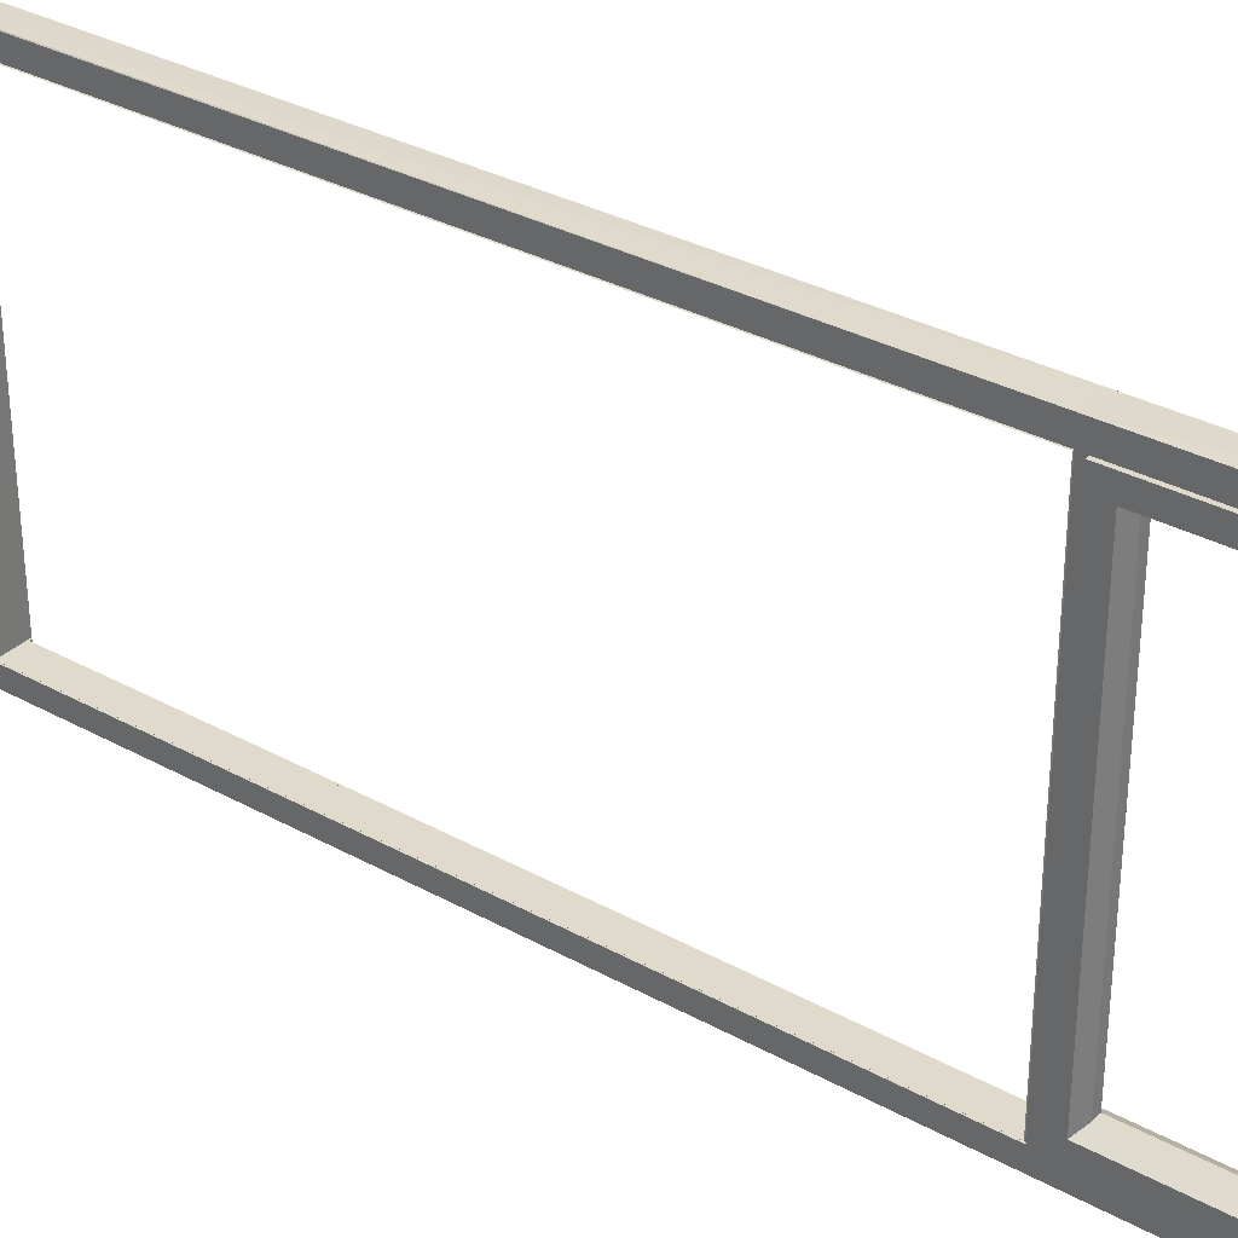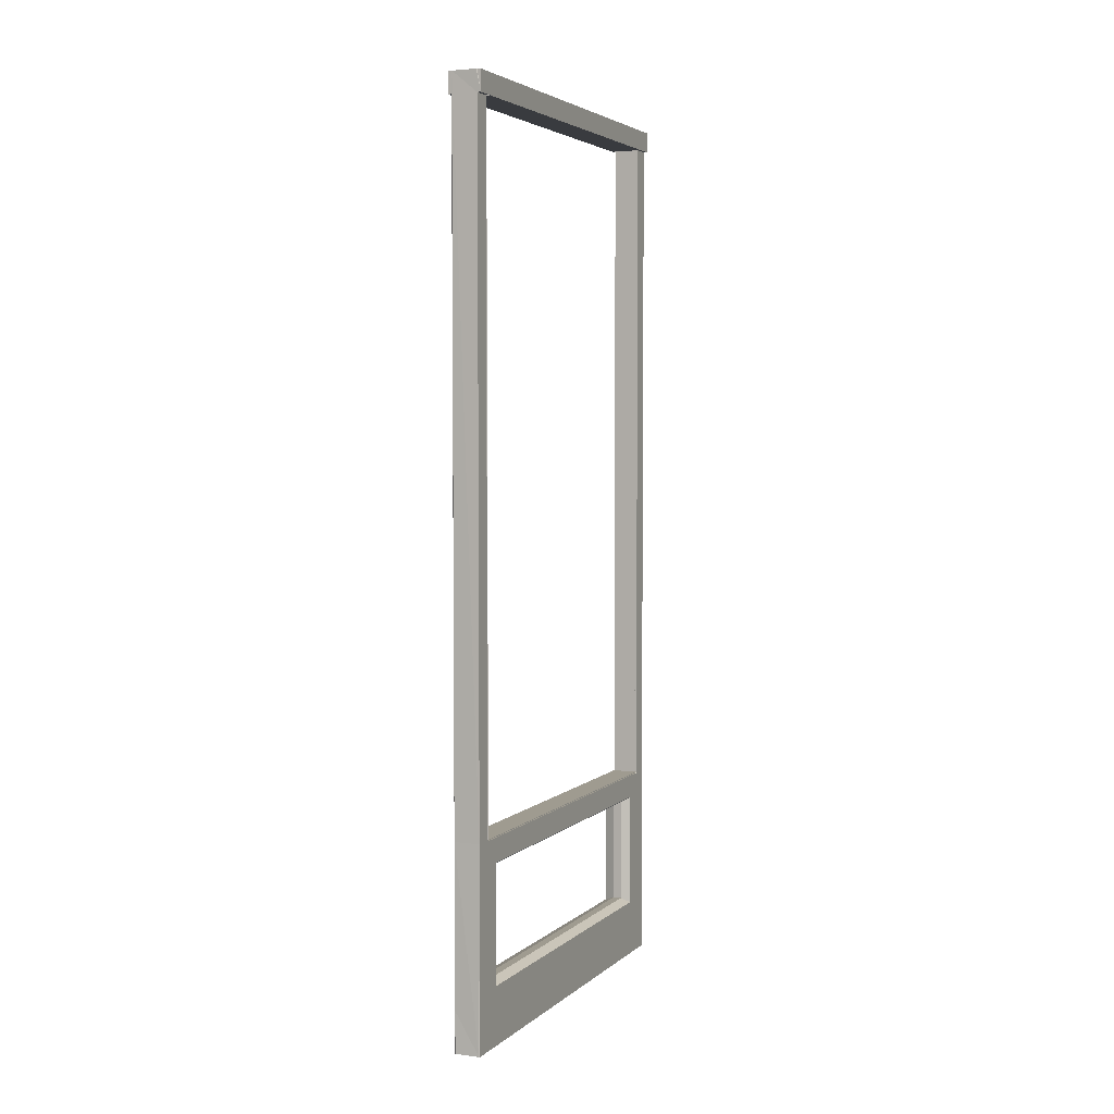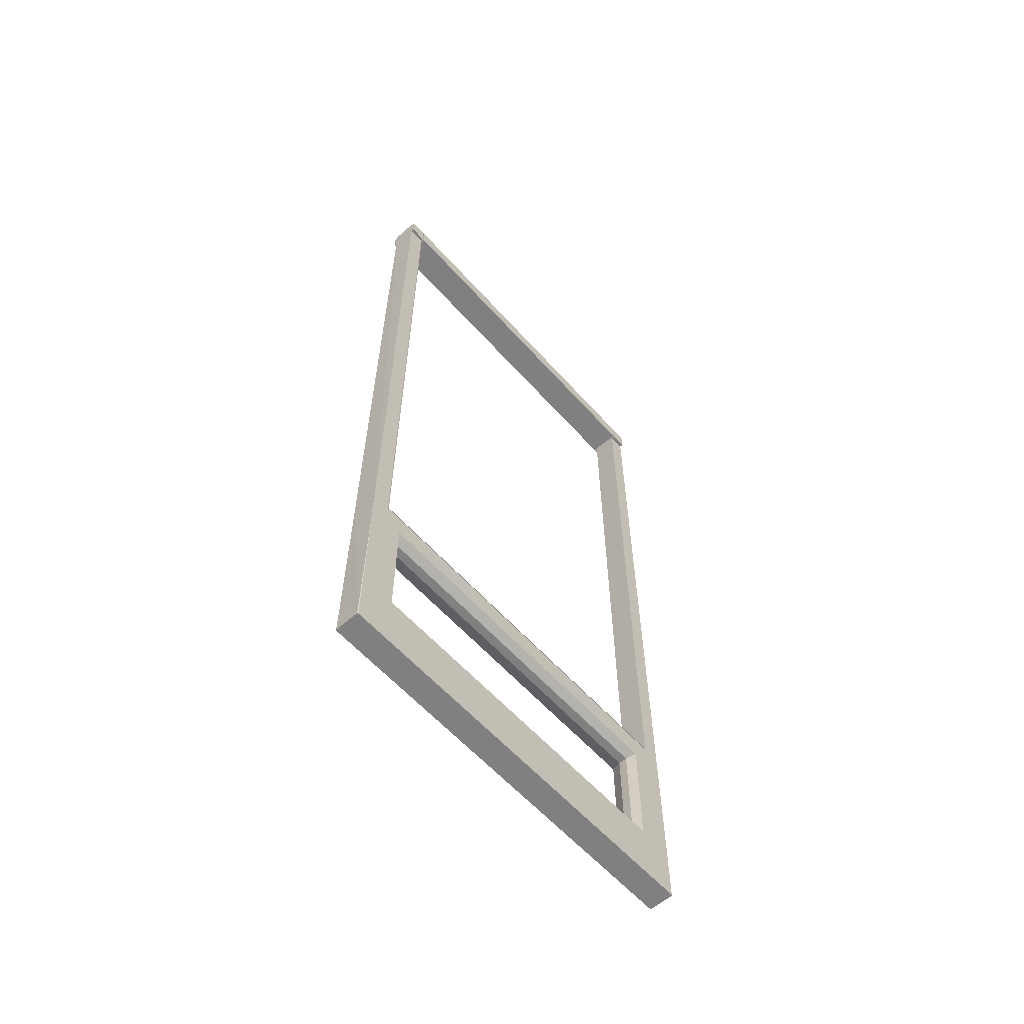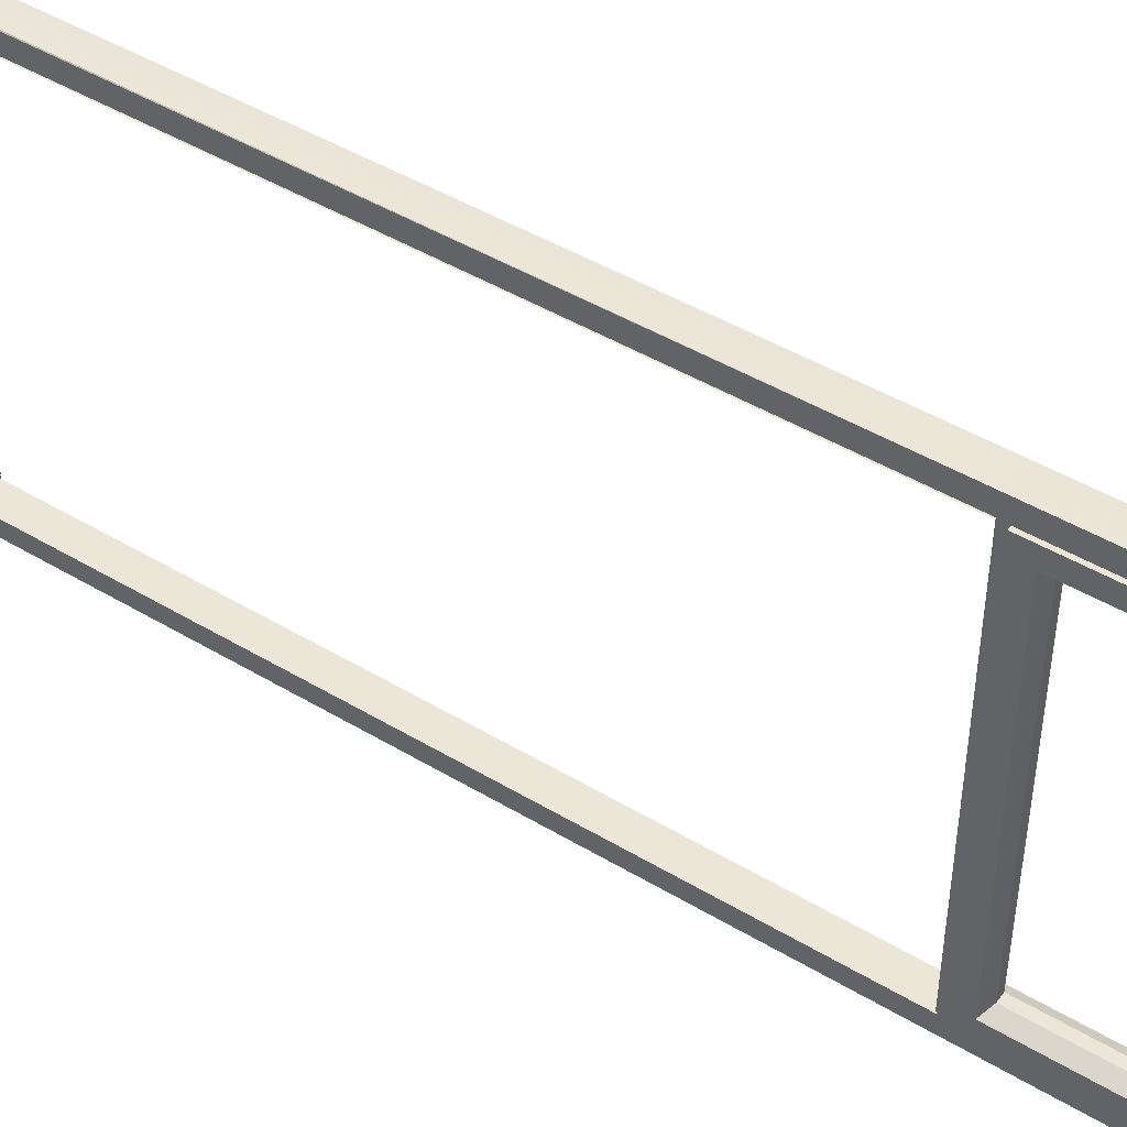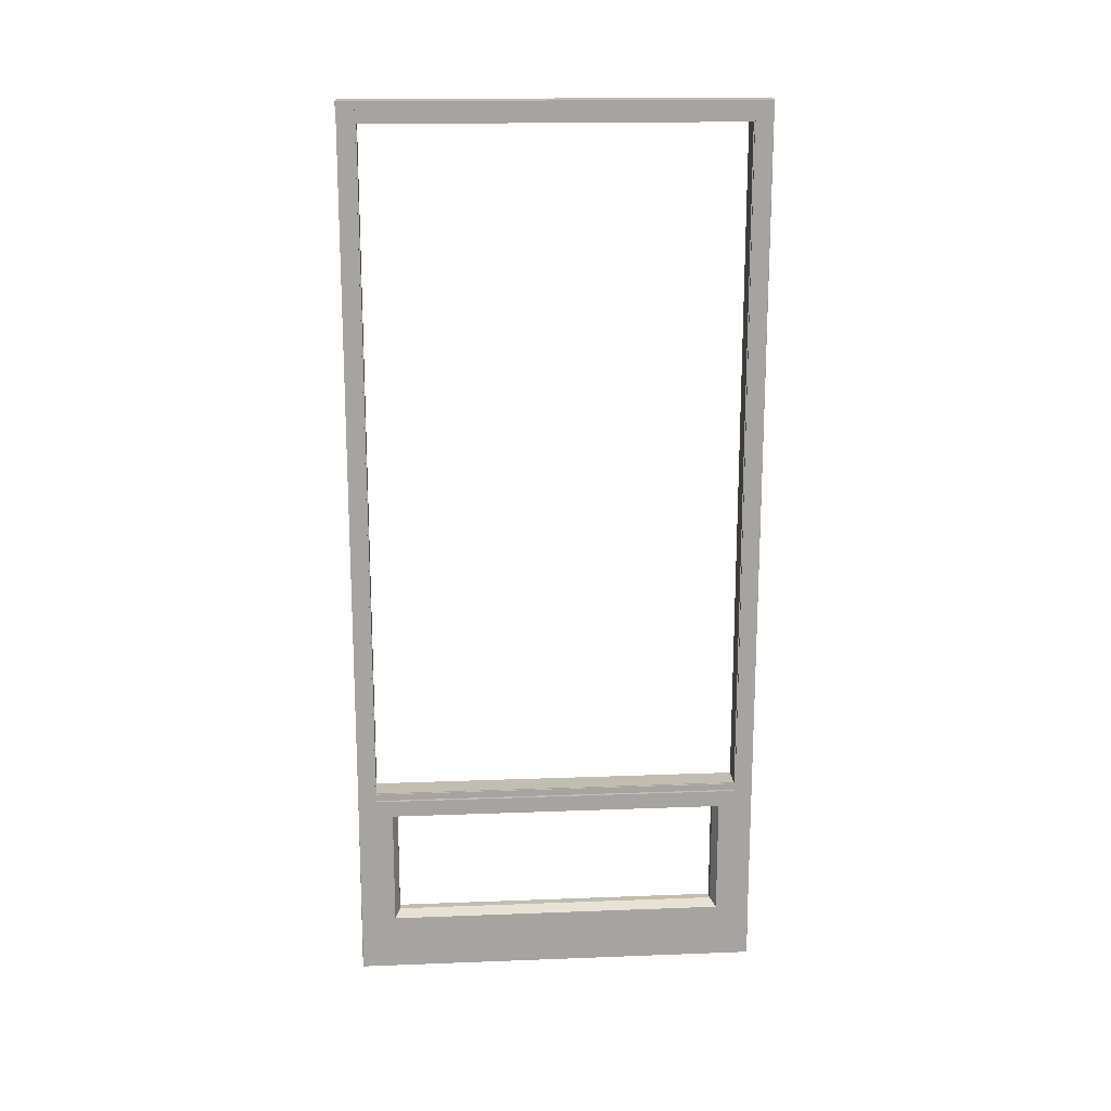
<metadata>
{"format":"obj","ext":"obj","renderer":"f3d","projection":"perspective","resolution":1024,"background":"white","views":[{"elev":32.5,"azim":-52.4,"up":"+Z"},{"elev":4.0,"azim":23.7,"up":"+Y"},{"elev":-60.0,"azim":41.6,"up":"+Y"},{"elev":46.1,"azim":-55.5,"up":"+Z"},{"elev":17.0,"azim":-94.4,"up":"+Y"}]}
</metadata>
<code>
v -0.0375 0.27 0.562
v 0.0375 -2.22 0.56
v -0.0375 -2.22 0.56
v -0.0375 0.4 0.613
v 0.0375 -2.22 0.613
v 0.0375 0.4 0.613
v -0.0375 -2.22 0.613
v 0.0375 0.34 0.562
v -0.0375 0.34 0.558
v 0.0375 0.34 0.613
v -0.0375 0.34 0.613
v 0.0375 0.27 0.558
v 0.0375 0.27 0.613
v 0.0375 -1.64 0.562
v -0.0375 -1.642 0.56
v 0.0375 -1.64 0.613
v 0.0375 -1.662 0.56
v -0.0375 -1.662 0.56
v 0.0375 -1.662 0.613
v 0.0375 -2.102 0.56
v -0.0375 -2.102 0.56
v -0.0375 -2.102 0.613
v 0.0375 -1.54 0.558
v -0.0375 -1.54 0.562
v -0.0375 -1.642 0.4585
v 0.0375 -1.638 0.4585
v 0.0475 0.4 0.613
v 0.0475 0.4 0.562
v 0.0475 0.34 0.562
v -0.0475 0.34 0.613
v -0.0475 0.34 0.558
v -0.0475 0.4 0.558
v -0.0125 -1.726 0.4958
v -0.0125 -2.038 0.4958
v 0.0125 -2.038 0.4958
v 0.0125 -1.726 0.4958
v -0.0355 0.4 0.615
v 0.0355 -2.22 0.615
v 0.0355 0.4 0.615
v -0.0355 -2.22 0.615
v -0.0375 0.27 0.613
v -0.0375 -1.64 0.613
v -0.0375 -1.662 0.613
v 0.0375 -2.102 0.613
v 0.0475 0.34 0.613
v -0.0475 0.4 0.613
v -0.0375 0.4 0.56
v 0.0375 0.4 0.56
v 0.0375 0.4 0.4585
v -0.0375 0.4 0.4585
v -0.0475 0.4 0.4585
v -0.0475 0.34 0.4585
v -0.0375 0.34 0.4585
v 0.0375 0.34 0.4585
v 0.0475 0.34 0.4585
v 0.0475 0.4 0.4585
v -0.0375 0.27 -0.533
v 0.0375 -2.22 -0.535
v -0.0375 -2.22 -0.535
v -0.0375 0.4 -0.588
v 0.0375 -2.22 -0.588
v 0.0375 0.4 -0.588
v -0.0375 -2.22 -0.588
v 0.0375 0.34 -0.537
v -0.0375 0.34 -0.537
v 0.0375 0.34 -0.588
v -0.0375 0.34 -0.588
v 0.0375 0.27 -0.537
v 0.0375 0.27 -0.588
v 0.0375 -1.64 -0.537
v -0.0375 -1.642 -0.535
v 0.0375 -1.64 -0.588
v 0.0375 -1.662 -0.535
v -0.0375 -1.662 -0.535
v 0.0375 -1.662 -0.588
v 0.0375 -2.102 -0.535
v -0.0375 -2.102 -0.535
v -0.0375 -2.102 -0.588
v 0.0375 -1.54 -0.537
v -0.0375 -1.54 -0.533
v -0.0375 -1.642 -0.4335
v 0.0375 -1.638 -0.4335
v 0.0475 0.4 -0.588
v 0.0475 0.4 -0.537
v 0.0475 0.34 -0.533
v -0.0475 0.34 -0.588
v -0.0475 0.34 -0.537
v -0.0475 0.4 -0.537
v -0.0125 -1.726 -0.4708
v -0.0125 -2.038 -0.4708
v 0.0125 -2.038 -0.4708
v 0.0125 -1.726 -0.4708
v -0.0355 0.4 -0.59
v 0.0355 -2.22 -0.59
v 0.0355 0.4 -0.59
v -0.0355 -2.22 -0.59
v -0.0375 0.27 -0.588
v -0.0375 -1.64 -0.588
v -0.0375 -1.662 -0.588
v 0.0375 -2.102 -0.588
v 0.0475 0.34 -0.588
v -0.0475 0.4 -0.588
v -0.0375 0.4 -0.535
v 0.0375 0.4 -0.535
v 0.0375 0.4 -0.4335
v -0.0375 0.4 -0.4335
v -0.0475 0.4 -0.4335
v -0.0475 0.34 -0.4335
v -0.0375 0.34 -0.4335
v 0.0375 0.34 -0.4335
v 0.0475 0.34 -0.4335
v 0.0475 0.4 -0.4335
v -0.0375 0.27 0.558
v 0.0375 0.34 0.558
v -0.0375 0.34 0.562
v 0.0375 0.27 0.562
v 0.0375 -1.638 0.558
v 0.0375 -1.642 0.56
v -0.0375 -1.638 0.558
v -0.0375 -1.64 0.562
v 0.0375 -1.54 0.562
v -0.0375 -1.54 0.558
v -0.0375 -1.638 0.4585
v 0.0375 -1.642 0.4585
v 0.0455 0.4 0.56
v 0.0475 0.4 0.558
v 0.0475 0.34 0.558
v -0.0475 0.34 0.562
v -0.0455 0.4 0.56
v -0.0475 0.4 0.562
v -0.0375 0.27 -0.537
v 0.0375 0.34 -0.533
v -0.0375 0.34 -0.533
v 0.0375 0.27 -0.533
v 0.0375 -1.642 -0.535
v 0.0375 -1.638 -0.533
v -0.0375 -1.64 -0.537
v -0.0375 -1.638 -0.533
v 0.0375 -1.54 -0.533
v -0.0375 -1.54 -0.537
v -0.0375 -1.638 -0.4335
v 0.0375 -1.642 -0.4335
v 0.0475 0.4 -0.533
v 0.0455 0.4 -0.535
v 0.0475 0.34 -0.537
v -0.0475 0.34 -0.533
v -0.0455 0.4 -0.535
v -0.0475 0.4 -0.533
v 0.0335 0.344 0.558
v 0.0335 0.27 0.558
v 0.0335 -1.54 0.558
v 0.0335 -1.638 0.558
v 0.0335 -1.638 0.4585
v 0.0335 -1.638 -0.4335
v 0.0335 -1.638 -0.533
v 0.0335 -1.54 -0.533
v 0.0335 0.27 -0.533
v 0.0335 0.344 -0.533
v 0.0435 0.344 -0.533
v 0.0435 0.4 -0.533
v 0.0415 0.4 -0.535
v 0.0435 0.4 -0.537
v 0.0435 0.344 -0.537
v 0.0335 0.344 -0.537
v 0.0335 0.27 -0.537
v 0.0335 -1.54 -0.537
v 0.0335 -1.64 -0.537
v 0.0335 -1.642 -0.535
v 0.0335 -1.642 -0.4335
v 0.0335 -1.642 0.4585
v 0.0335 -1.642 0.56
v 0.0335 -1.64 0.562
v 0.0335 -1.54 0.562
v 0.0335 0.27 0.562
v 0.0335 0.344 0.562
v 0.0435 0.344 0.562
v 0.0435 0.4 0.562
v 0.0415 0.4 0.56
v 0.0435 0.4 0.558
v 0.0435 0.344 0.558
v -0.0335 0.27 0.558
v -0.0335 0.344 0.558
v -0.0435 0.344 0.558
v -0.0435 0.4 0.558
v -0.0415 0.4 0.56
v -0.0435 0.4 0.562
v -0.0435 0.344 0.562
v -0.0335 0.344 0.562
v -0.0335 0.27 0.562
v -0.0335 -1.54 0.562
v -0.0335 -1.64 0.562
v -0.0335 -1.642 0.56
v -0.0335 -1.642 0.4585
v -0.0335 -1.642 -0.4335
v -0.0335 -1.642 -0.535
v -0.0335 -1.64 -0.537
v -0.0335 -1.54 -0.537
v -0.0335 0.27 -0.537
v -0.0335 0.344 -0.537
v -0.0435 0.344 -0.537
v -0.0435 0.4 -0.537
v -0.0415 0.4 -0.535
v -0.0435 0.4 -0.533
v -0.0435 0.344 -0.533
v -0.0335 0.344 -0.533
v -0.0335 0.27 -0.533
v -0.0335 -1.54 -0.533
v -0.0335 -1.638 -0.533
v -0.0335 -1.638 -0.4335
v -0.0335 -1.638 0.4585
v -0.0335 -1.638 0.558
v -0.0335 -1.54 0.558
v 0.0375 -2.053 0.5108
v 0.0375 -1.711 0.5108
v 0.0375 -1.711 -0.4858
v 0.0375 -2.053 -0.4858
v -0.0475 -1.711 -0.4858
v -0.0475 -1.662 0.56
v -0.0475 -2.102 0.56
v -0.0475 -2.102 -0.535
v -0.0475 -1.662 -0.535
v -0.0475 -2.053 0.5108
v -0.0475 -1.711 0.5108
v -0.0475 -2.053 -0.4858
f 48 6 39
f 39 37 4
f 39 4 47
f 48 39 47
f 3 7 40
f 40 38 5
f 40 5 2
f 3 40 2
f 46 30 128
f 128 130 46
f 28 29 45
f 45 27 28
f 41 1 115
f 115 11 41
f 116 13 10
f 10 8 116
f 42 120 24
f 42 24 1
f 41 42 1
f 121 14 16
f 121 16 13
f 116 121 13
f 74 71 81
f 18 74 81
f 18 81 25
f 15 18 25
f 142 135 73
f 73 17 118
f 73 118 124
f 142 73 124
f 18 15 120
f 43 18 120
f 42 43 120
f 17 19 16
f 118 17 16
f 14 118 16
f 22 21 18
f 18 43 22
f 20 44 19
f 19 17 20
f 7 3 21
f 21 22 7
f 2 5 44
f 44 20 2
f 48 125 28
f 6 48 28
f 6 28 27
f 8 10 45
f 45 29 8
f 11 115 128
f 128 30 11
f 47 4 46
f 46 130 129
f 47 46 129
f 223 222 34
f 34 33 223
f 33 89 217
f 217 223 33
f 213 214 36
f 36 35 213
f 48 47 50
f 50 49 48
f 47 129 32
f 47 32 51
f 47 51 50
f 32 31 52
f 52 51 32
f 31 9 53
f 53 52 31
f 114 127 55
f 55 54 114
f 127 126 56
f 56 55 127
f 125 48 49
f 125 49 56
f 126 125 56
f 2 58 59
f 59 3 2
f 60 93 95
f 103 60 95
f 104 103 95
f 104 95 62
f 61 94 96
f 58 61 96
f 59 58 96
f 59 96 63
f 102 88 87
f 87 86 102
f 84 83 101
f 101 145 84
f 97 67 65
f 65 131 97
f 68 64 66
f 66 69 68
f 140 137 98
f 131 140 98
f 97 131 98
f 72 70 79
f 69 72 79
f 68 69 79
f 98 137 71
f 71 74 99
f 98 71 99
f 72 75 73
f 70 72 73
f 135 70 73
f 78 99 74
f 74 77 78
f 76 73 75
f 75 100 76
f 21 3 59
f 59 77 21
f 76 58 2
f 2 20 76
f 63 78 77
f 77 59 63
f 58 76 100
f 100 61 58
f 83 84 144
f 62 83 144
f 62 144 104
f 64 145 101
f 101 66 64
f 67 86 87
f 87 65 67
f 103 147 88
f 103 88 102
f 103 102 60
f 217 89 90
f 90 224 217
f 224 90 34
f 34 222 224
f 35 91 216
f 216 213 35
f 216 91 92
f 92 215 216
f 215 92 36
f 36 214 215
f 104 105 106
f 106 103 104
f 103 106 107
f 107 148 147
f 103 107 147
f 148 107 108
f 108 146 148
f 146 108 109
f 109 133 146
f 132 110 111
f 111 85 132
f 85 111 112
f 112 143 85
f 143 112 105
f 143 105 104
f 144 143 104
f 105 49 50
f 50 106 105
f 106 50 51
f 51 107 106
f 107 51 52
f 52 108 107
f 108 52 53
f 53 109 108
f 110 54 55
f 55 111 110
f 111 55 56
f 56 112 111
f 112 56 49
f 49 105 112
f 89 33 36
f 36 92 89
f 34 90 91
f 91 35 34
f 35 36 33
f 33 34 35
f 92 91 90
f 90 89 92
f 172 152 171
f 192 211 191
f 177 178 179
f 184 185 186
f 167 168 155
f 195 196 208
f 162 160 161
f 201 202 203
f 150 174 175
f 175 149 150
f 182 188 189
f 189 181 182
f 174 150 151
f 151 173 174
f 181 189 190
f 190 212 181
f 211 192 193
f 193 210 211
f 173 151 152
f 152 172 173
f 212 190 191
f 191 211 212
f 210 193 194
f 194 209 210
f 153 170 171
f 171 152 153
f 180 176 177
f 177 179 180
f 149 175 176
f 176 180 149
f 184 186 187
f 187 183 184
f 183 187 188
f 188 182 183
f 158 164 165
f 165 157 158
f 206 198 199
f 199 205 206
f 166 156 157
f 157 165 166
f 207 197 198
f 198 206 207
f 209 194 195
f 195 208 209
f 154 169 170
f 170 153 154
f 167 155 156
f 156 166 167
f 208 196 197
f 197 207 208
f 155 168 169
f 169 154 155
f 160 162 163
f 163 159 160
f 159 163 164
f 164 158 159
f 204 200 201
f 201 203 204
f 205 199 200
f 200 204 205
f 114 12 150
f 150 149 114
f 12 23 151
f 151 150 12
f 23 117 152
f 152 151 23
f 117 26 153
f 153 152 117
f 26 82 154
f 154 153 26
f 82 136 155
f 155 154 82
f 136 139 156
f 156 155 136
f 139 134 157
f 157 156 139
f 134 132 158
f 158 157 134
f 132 85 159
f 159 158 132
f 85 143 160
f 160 159 85
f 143 144 161
f 161 160 143
f 144 84 162
f 162 161 144
f 84 145 163
f 163 162 84
f 145 64 164
f 164 163 145
f 64 68 165
f 165 164 64
f 68 79 166
f 166 165 68
f 79 70 167
f 167 166 79
f 70 135 168
f 168 167 70
f 135 142 169
f 169 168 135
f 142 124 170
f 170 169 142
f 124 118 171
f 171 170 124
f 118 14 172
f 172 171 118
f 14 121 173
f 173 172 14
f 121 116 174
f 174 173 121
f 116 8 175
f 175 174 116
f 8 29 176
f 176 175 8
f 29 28 177
f 177 176 29
f 28 125 178
f 178 177 28
f 125 126 179
f 179 178 125
f 126 127 180
f 180 179 126
f 127 114 149
f 149 180 127
f 113 9 182
f 182 181 113
f 9 31 183
f 183 182 9
f 31 32 184
f 184 183 31
f 32 129 185
f 185 184 32
f 129 130 186
f 186 185 129
f 130 128 187
f 187 186 130
f 128 115 188
f 188 187 128
f 115 1 189
f 189 188 115
f 1 24 190
f 190 189 1
f 24 120 191
f 191 190 24
f 120 15 192
f 192 191 120
f 15 25 193
f 193 192 15
f 25 81 194
f 194 193 25
f 81 71 195
f 195 194 81
f 71 137 196
f 196 195 71
f 137 140 197
f 197 196 137
f 140 131 198
f 198 197 140
f 131 65 199
f 199 198 131
f 65 87 200
f 200 199 65
f 87 88 201
f 201 200 87
f 88 147 202
f 202 201 88
f 147 148 203
f 203 202 147
f 148 146 204
f 204 203 148
f 146 133 205
f 205 204 146
f 133 57 206
f 206 205 133
f 57 80 207
f 207 206 57
f 80 138 208
f 208 207 80
f 138 141 209
f 209 208 138
f 141 123 210
f 210 209 141
f 123 119 211
f 211 210 123
f 119 122 212
f 212 211 119
f 122 113 181
f 181 212 122
f 60 102 86
f 93 60 86
f 78 63 96
f 99 78 96
f 98 99 96
f 94 61 100
f 96 94 100
f 96 100 75
f 96 75 72
f 98 96 72
f 66 101 83
f 66 83 62
f 66 62 95
f 69 66 95
f 72 69 95
f 98 72 95
f 97 98 95
f 67 97 95
f 86 67 95
f 93 86 95
f 6 27 45
f 39 6 45
f 44 5 38
f 19 44 38
f 16 19 38
f 40 7 22
f 38 40 22
f 38 22 43
f 38 43 42
f 16 38 42
f 11 30 46
f 11 46 4
f 11 4 37
f 41 11 37
f 42 41 37
f 16 42 37
f 13 16 37
f 10 13 37
f 45 10 37
f 39 45 37
f 20 17 214
f 214 213 20
f 17 73 215
f 215 214 17
f 73 76 216
f 216 215 73
f 76 20 213
f 213 216 76
f 218 219 222
f 222 223 218
f 219 220 224
f 224 222 219
f 220 221 217
f 217 224 220
f 221 218 223
f 223 217 221
f 18 21 219
f 219 218 18
f 21 77 220
f 220 219 21
f 77 74 221
f 221 220 77
f 74 18 218
f 218 221 74
f 136 82 141
f 141 138 136
f 82 26 123
f 123 141 82
f 26 117 119
f 119 123 26
f 117 23 122
f 122 119 117
f 23 12 113
f 113 122 23
f 12 114 9
f 9 113 12
f 114 54 53
f 53 9 114
f 54 110 109
f 109 53 54
f 110 132 133
f 133 109 110
f 132 134 57
f 57 133 132
f 134 139 80
f 80 57 134
f 139 136 138
f 138 80 139

</code>
